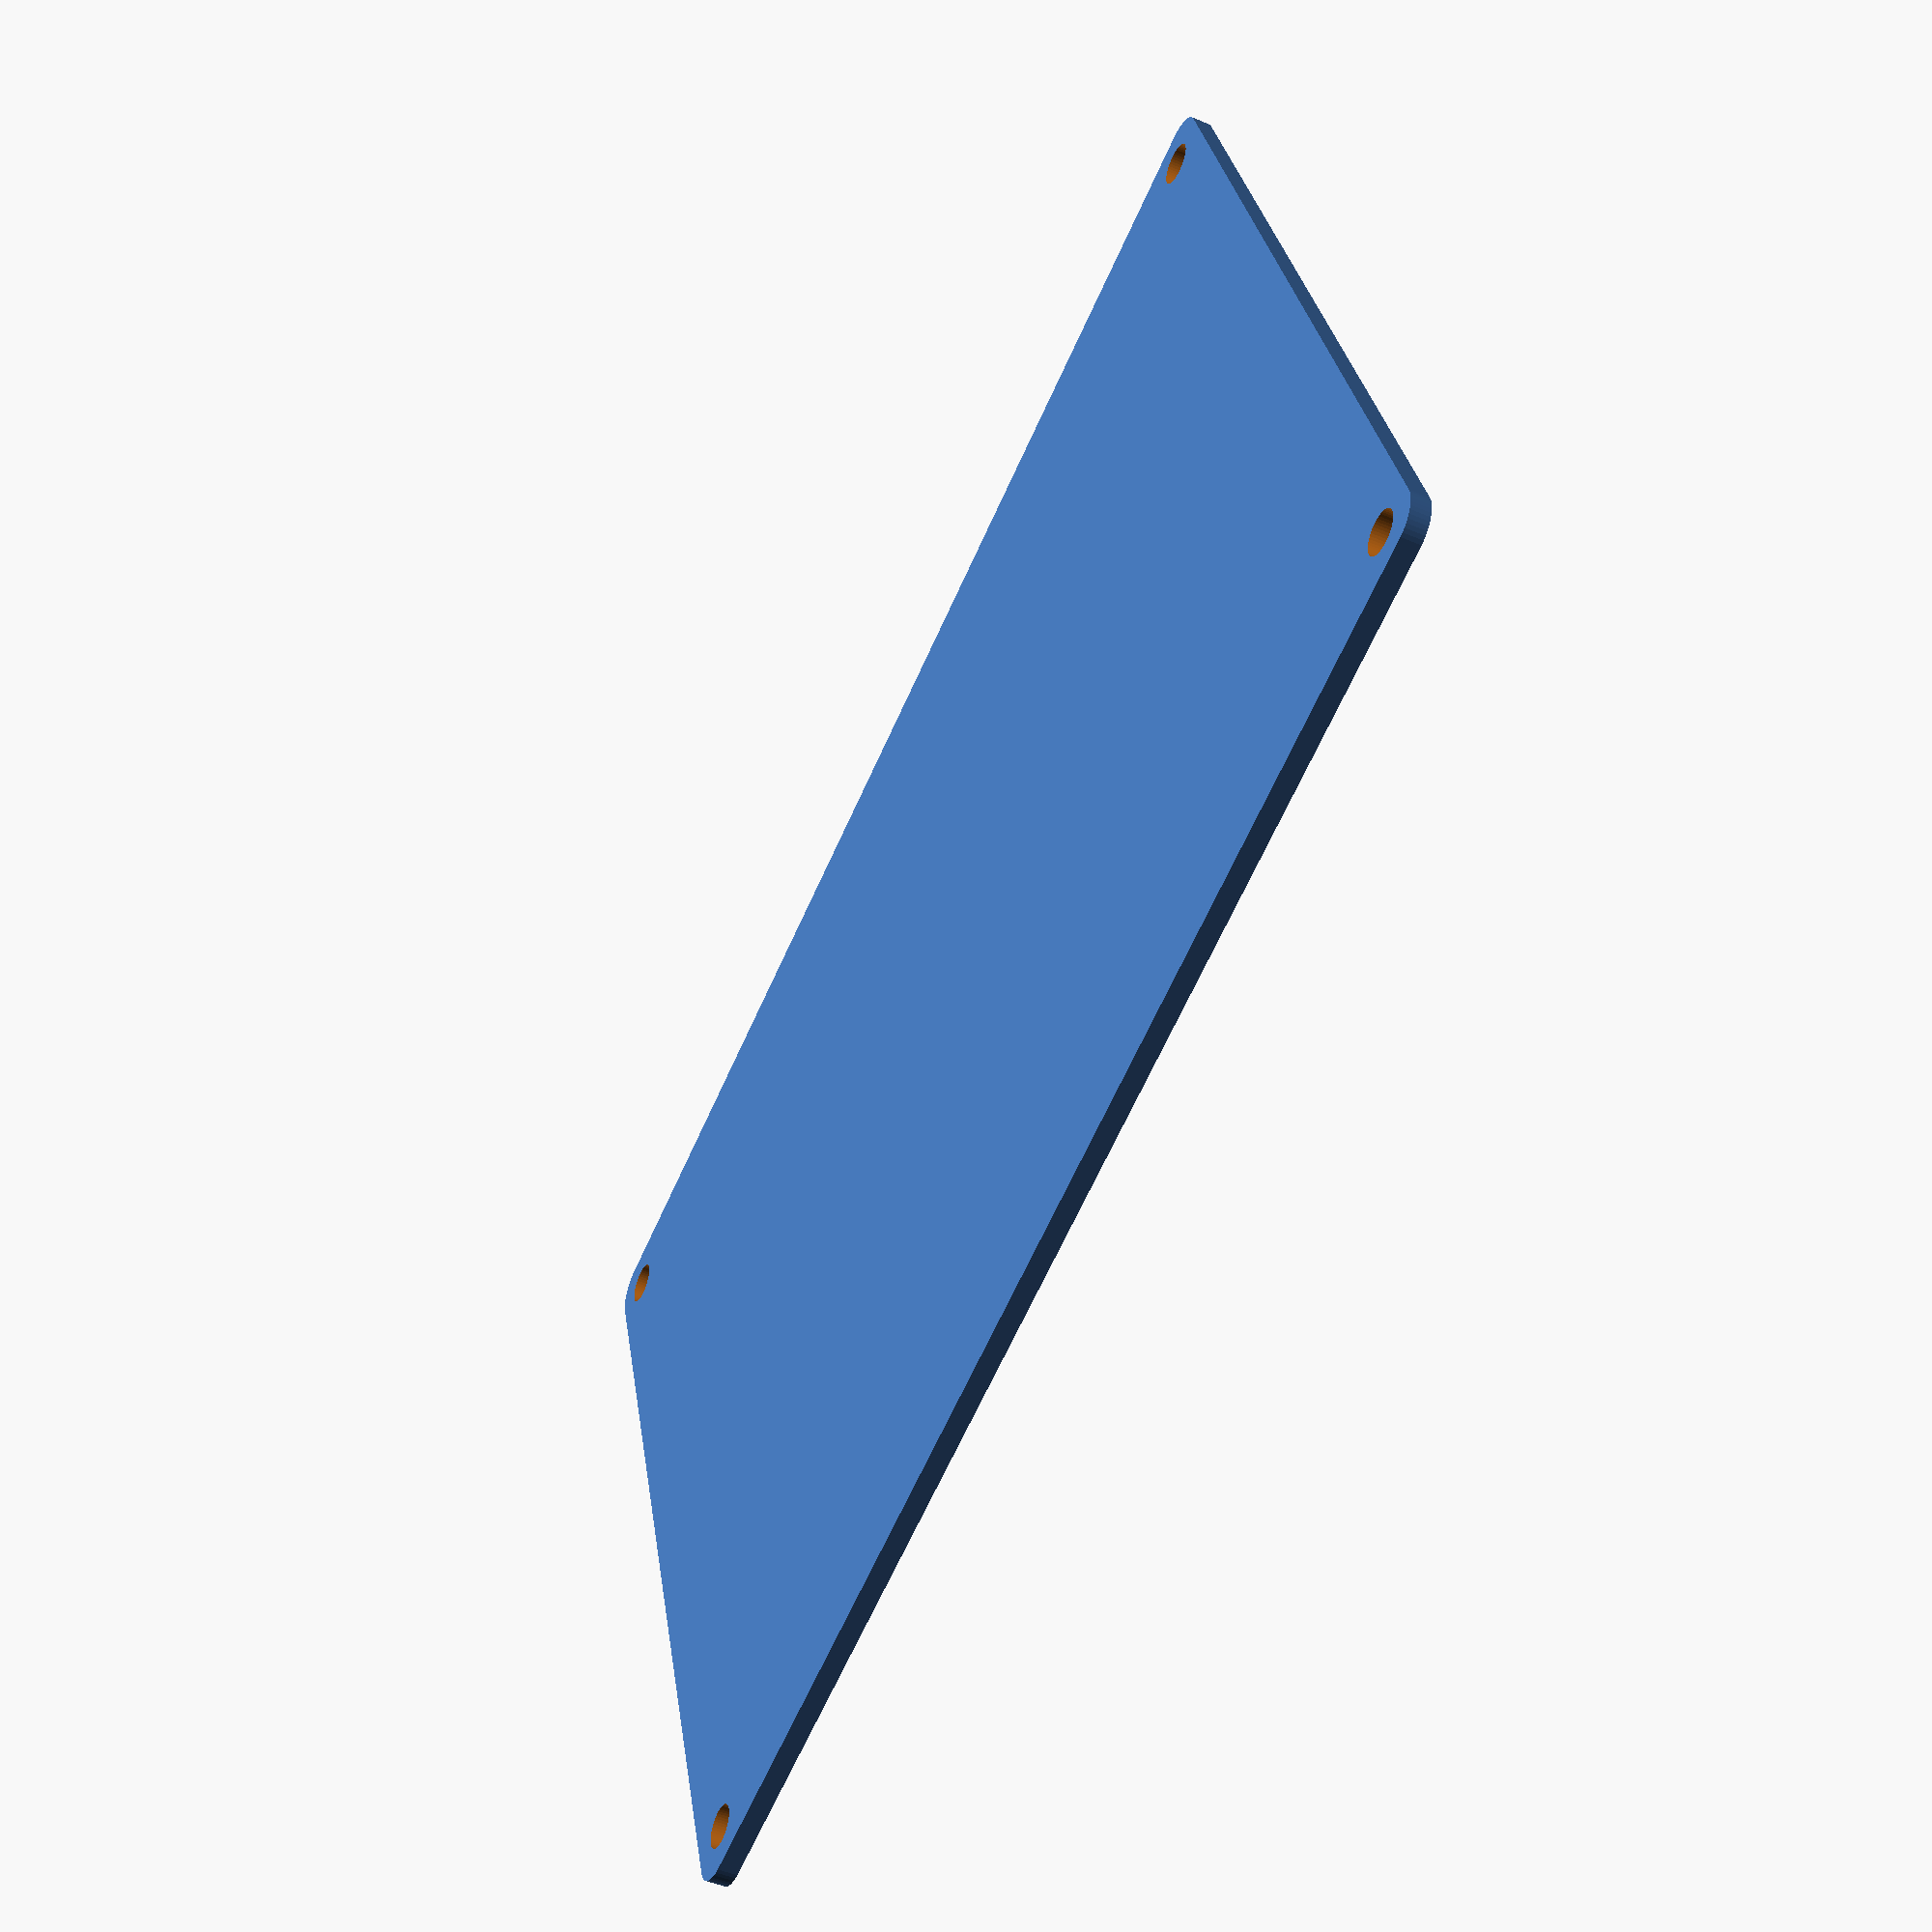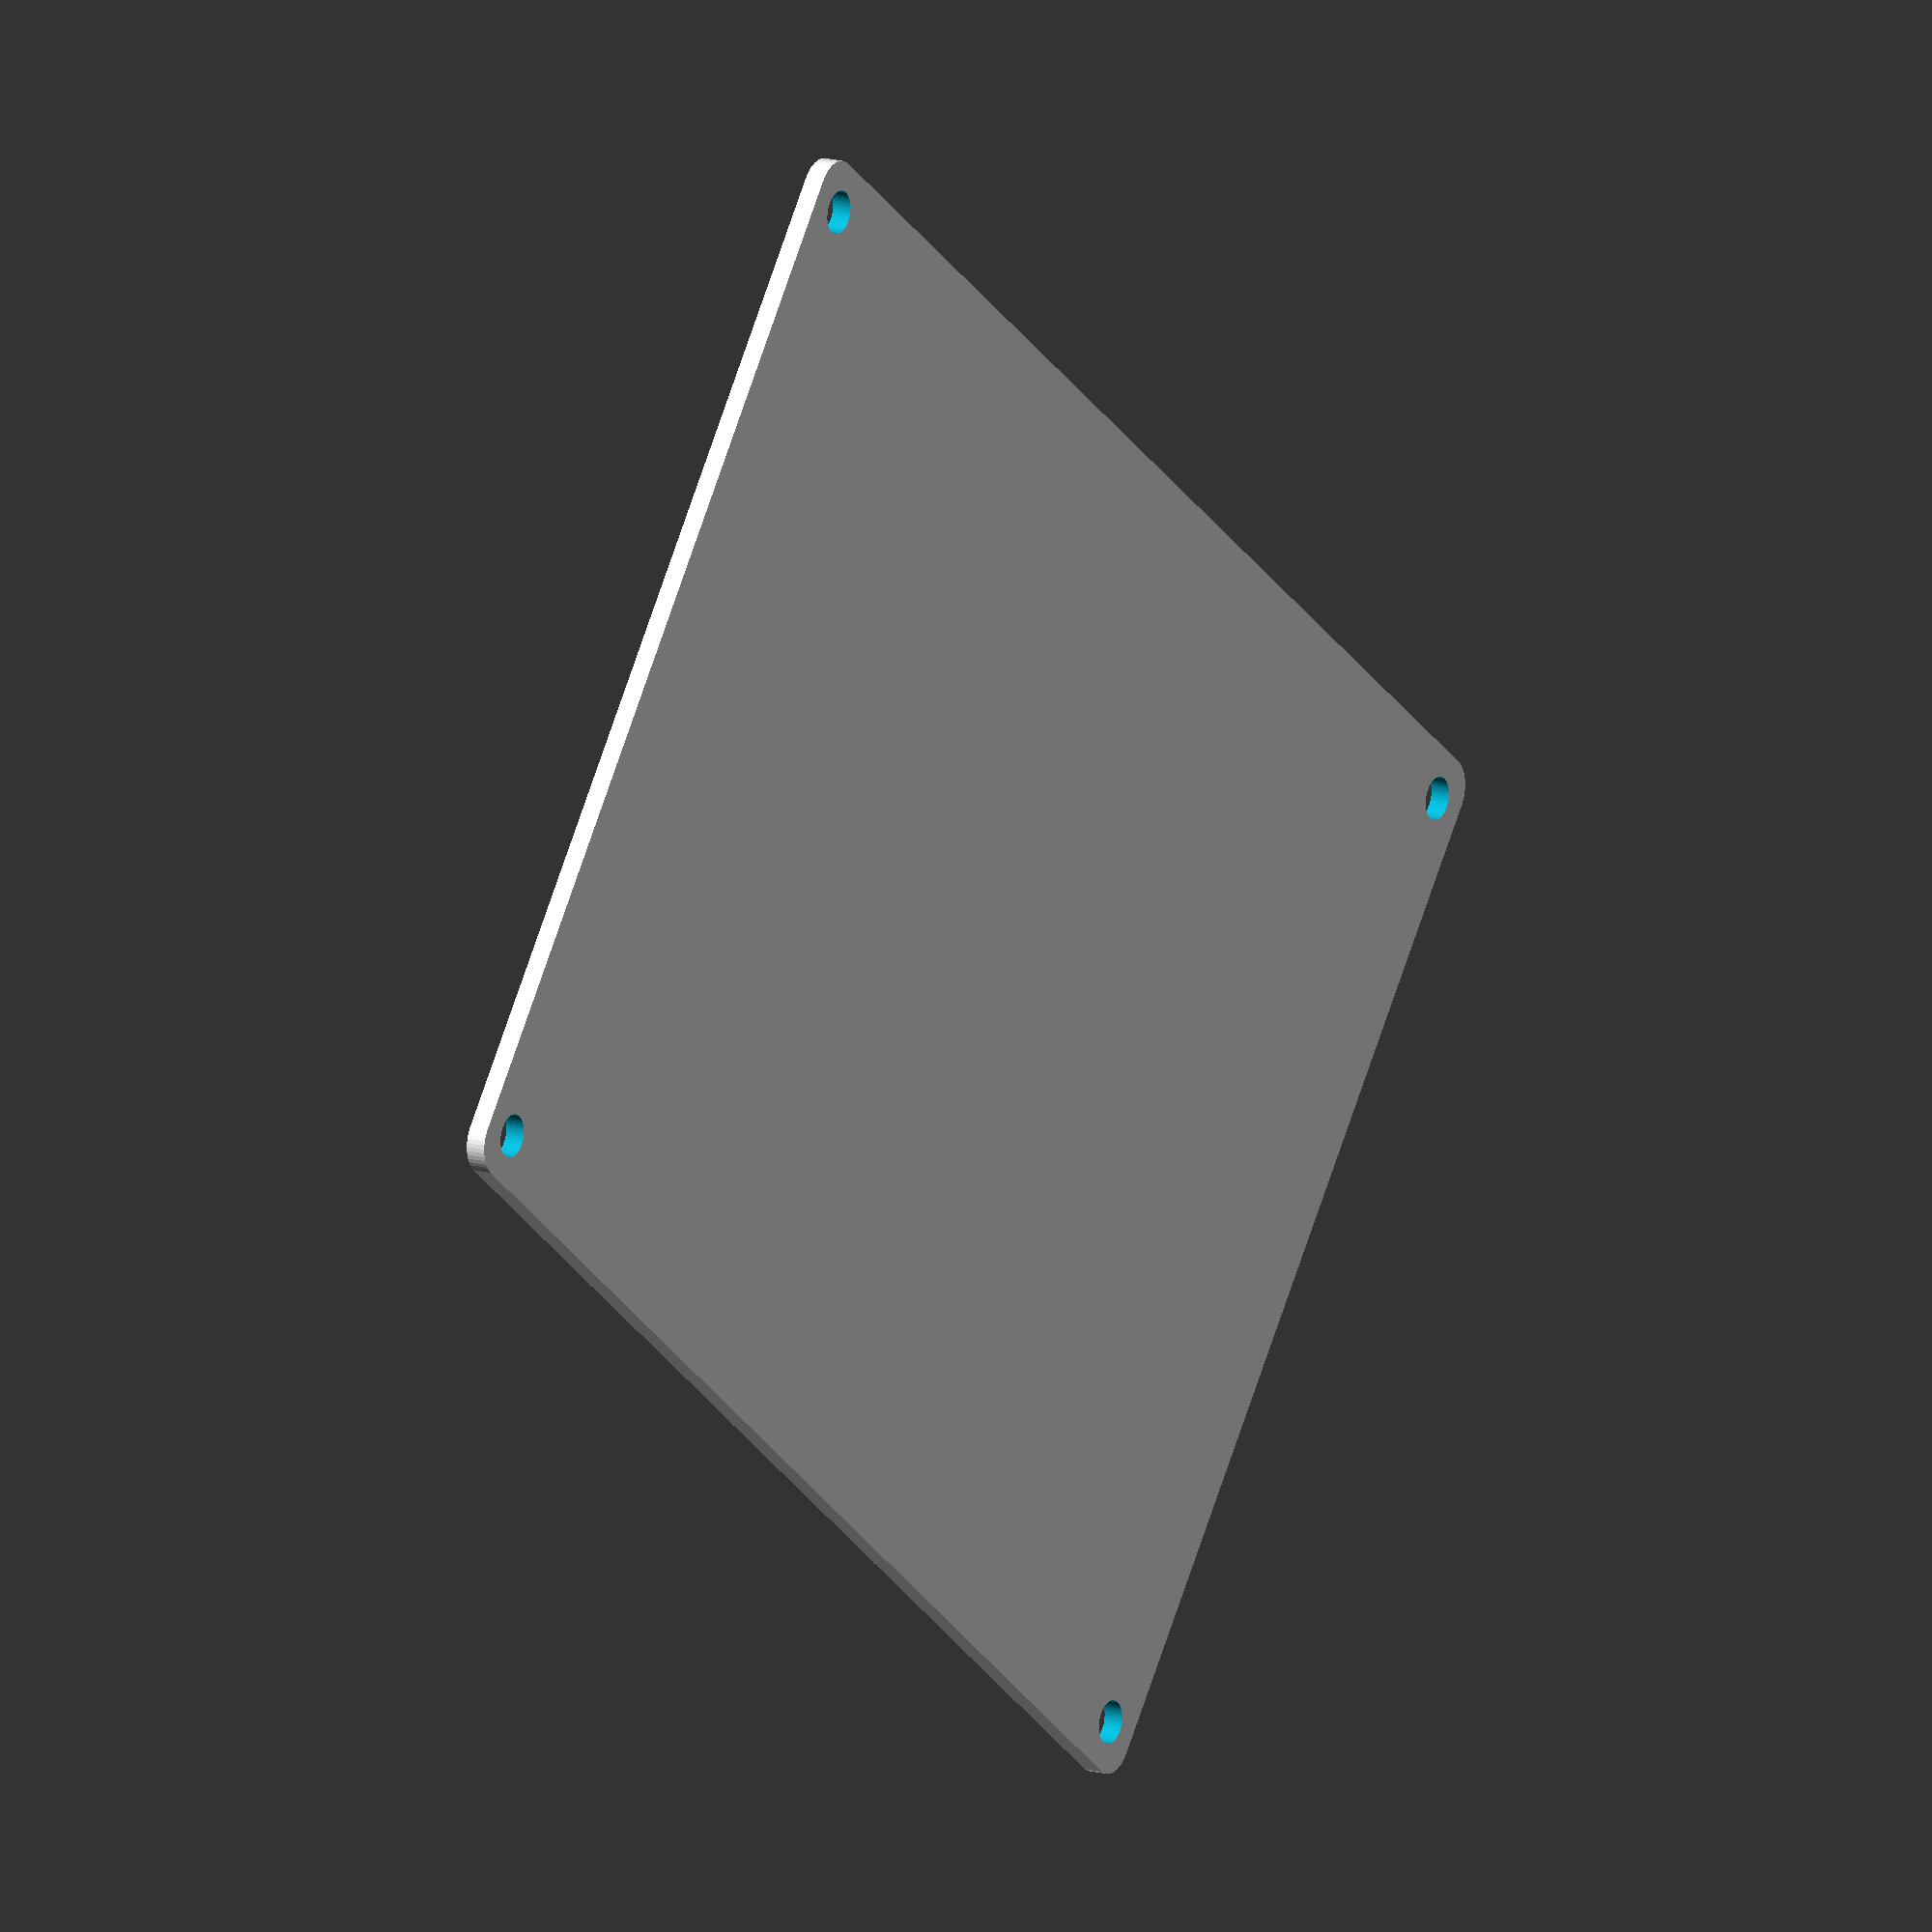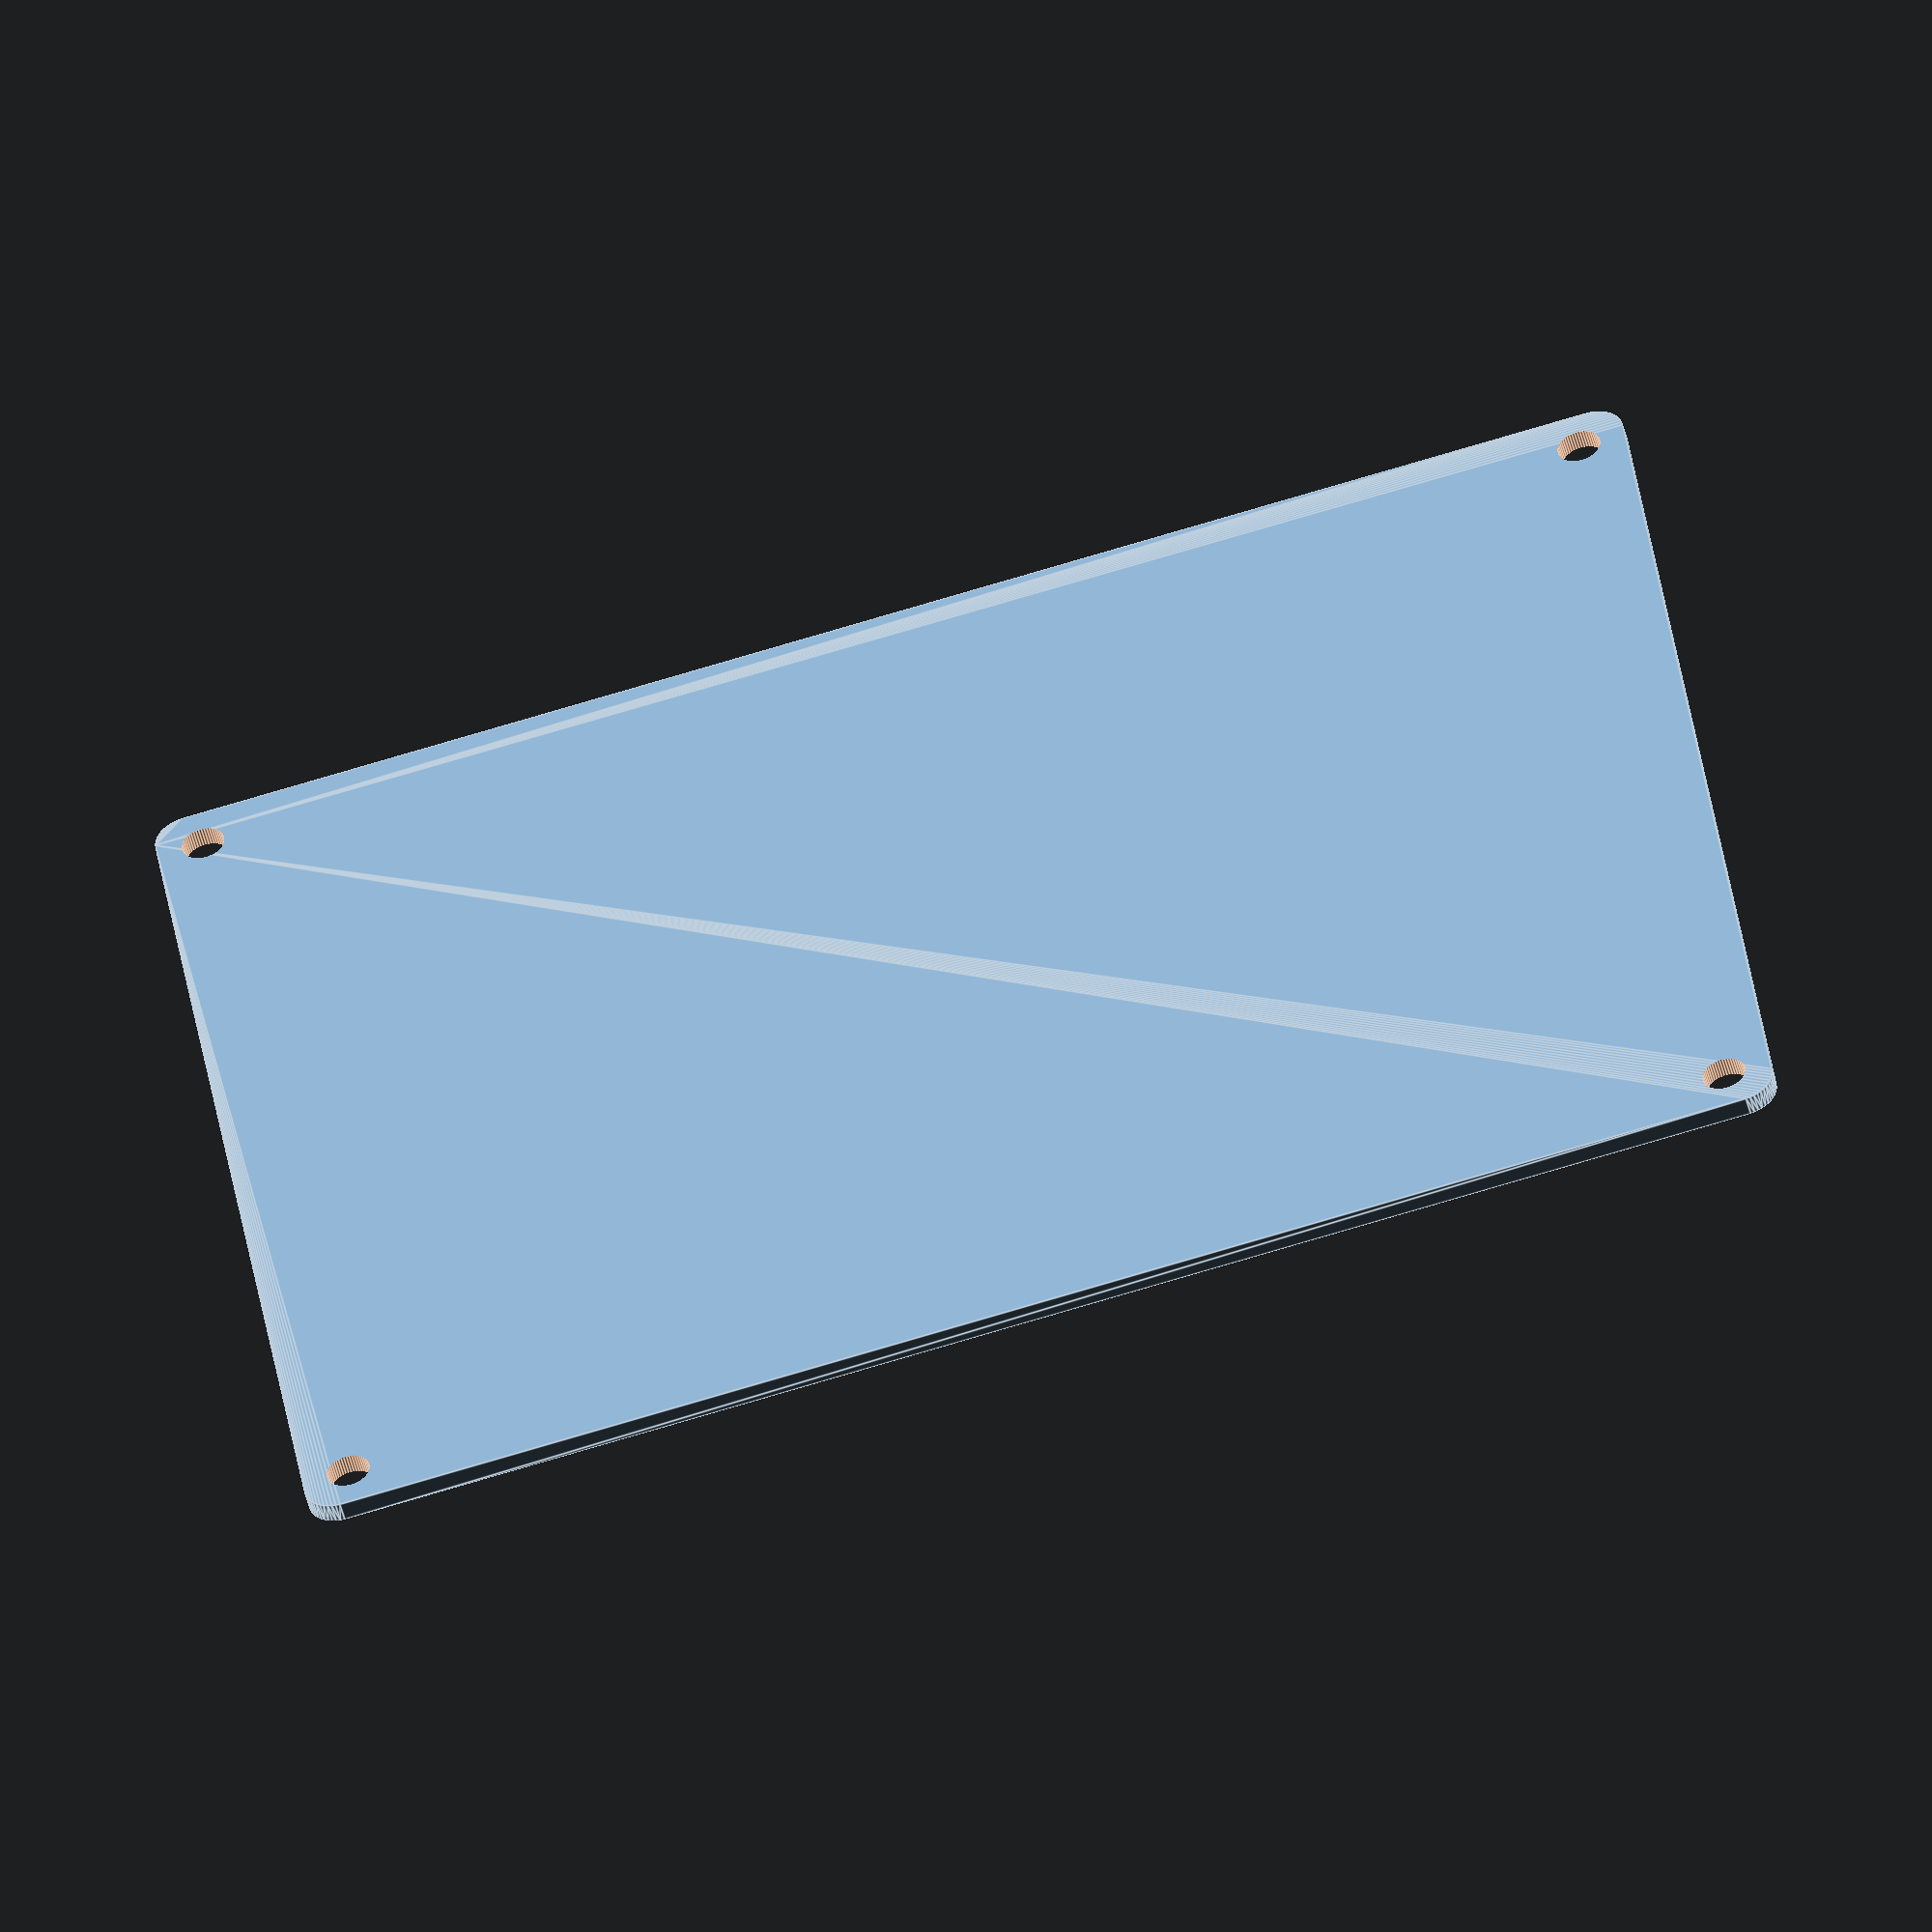
<openscad>
$fn = 50;


difference() {
	union() {
		hull() {
			translate(v = [-107.0000000000, 77.0000000000, 0]) {
				cylinder(h = 3, r = 5);
			}
			translate(v = [107.0000000000, 77.0000000000, 0]) {
				cylinder(h = 3, r = 5);
			}
			translate(v = [-107.0000000000, -77.0000000000, 0]) {
				cylinder(h = 3, r = 5);
			}
			translate(v = [107.0000000000, -77.0000000000, 0]) {
				cylinder(h = 3, r = 5);
			}
		}
	}
	union() {
		translate(v = [-105.0000000000, -75.0000000000, -100.0000000000]) {
			cylinder(h = 200, r = 3.2500000000);
		}
		translate(v = [-105.0000000000, 75.0000000000, -100.0000000000]) {
			cylinder(h = 200, r = 3.2500000000);
		}
		translate(v = [105.0000000000, -75.0000000000, -100.0000000000]) {
			cylinder(h = 200, r = 3.2500000000);
		}
		translate(v = [105.0000000000, 75.0000000000, -100.0000000000]) {
			cylinder(h = 200, r = 3.2500000000);
		}
	}
}
</openscad>
<views>
elev=46.7 azim=162.2 roll=64.4 proj=p view=wireframe
elev=164.8 azim=142.6 roll=58.3 proj=o view=solid
elev=229.7 azim=351.6 roll=166.0 proj=o view=edges
</views>
